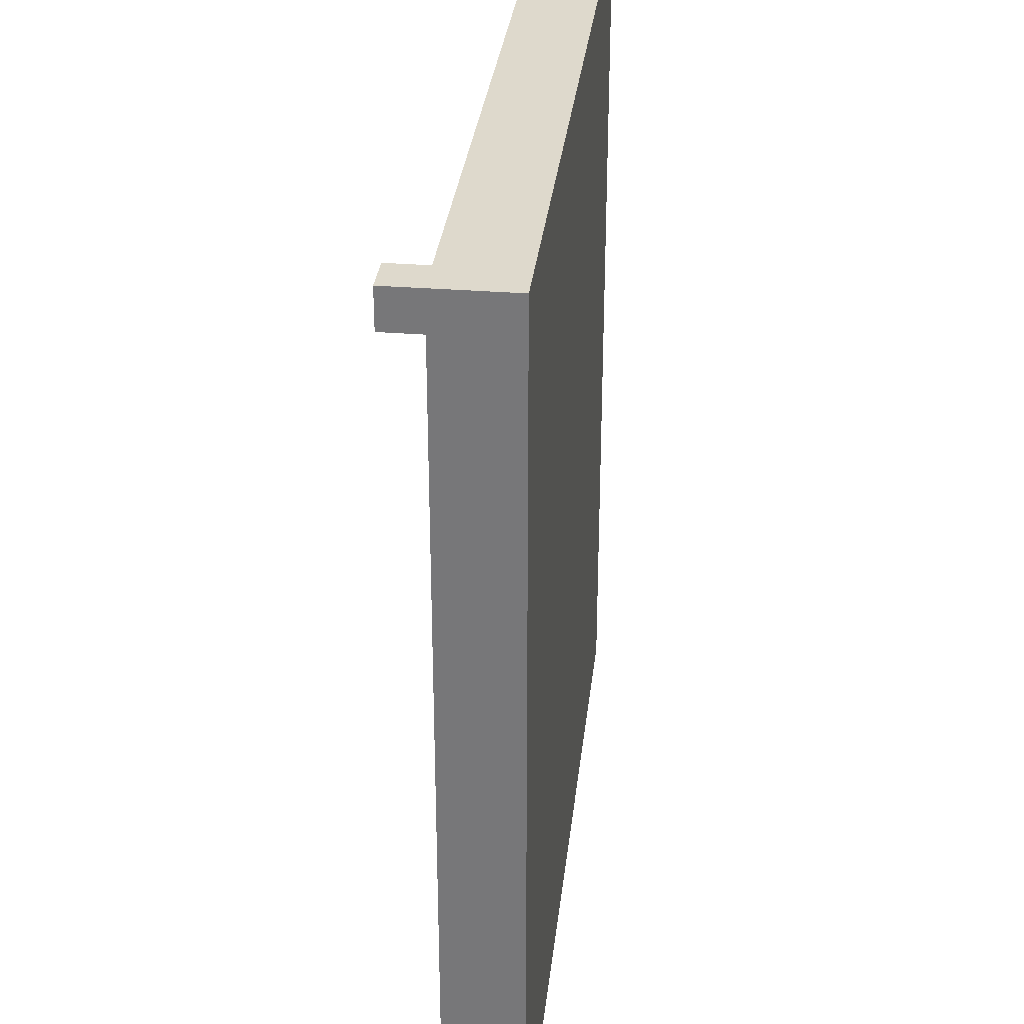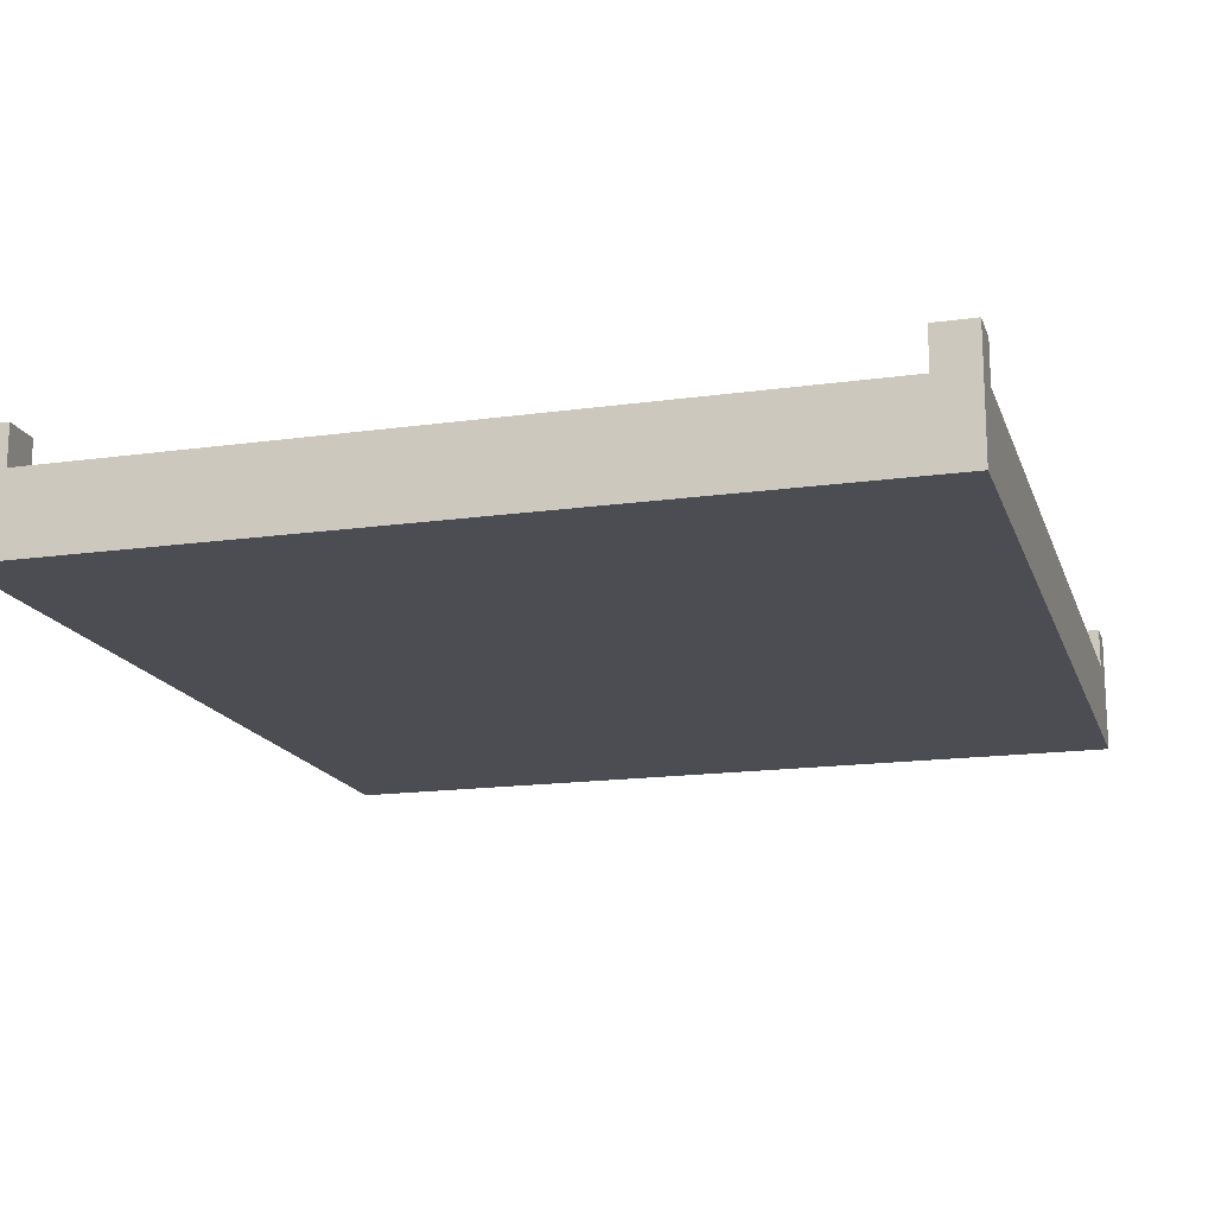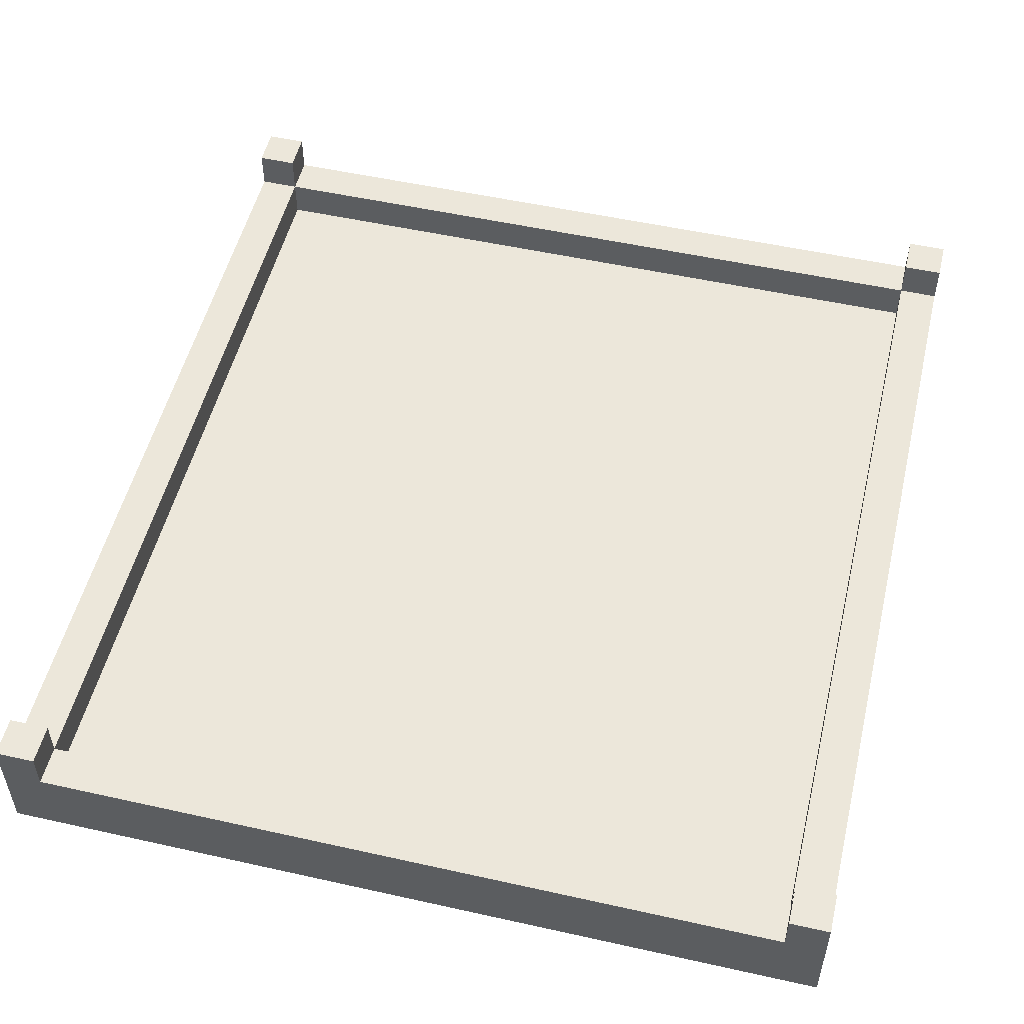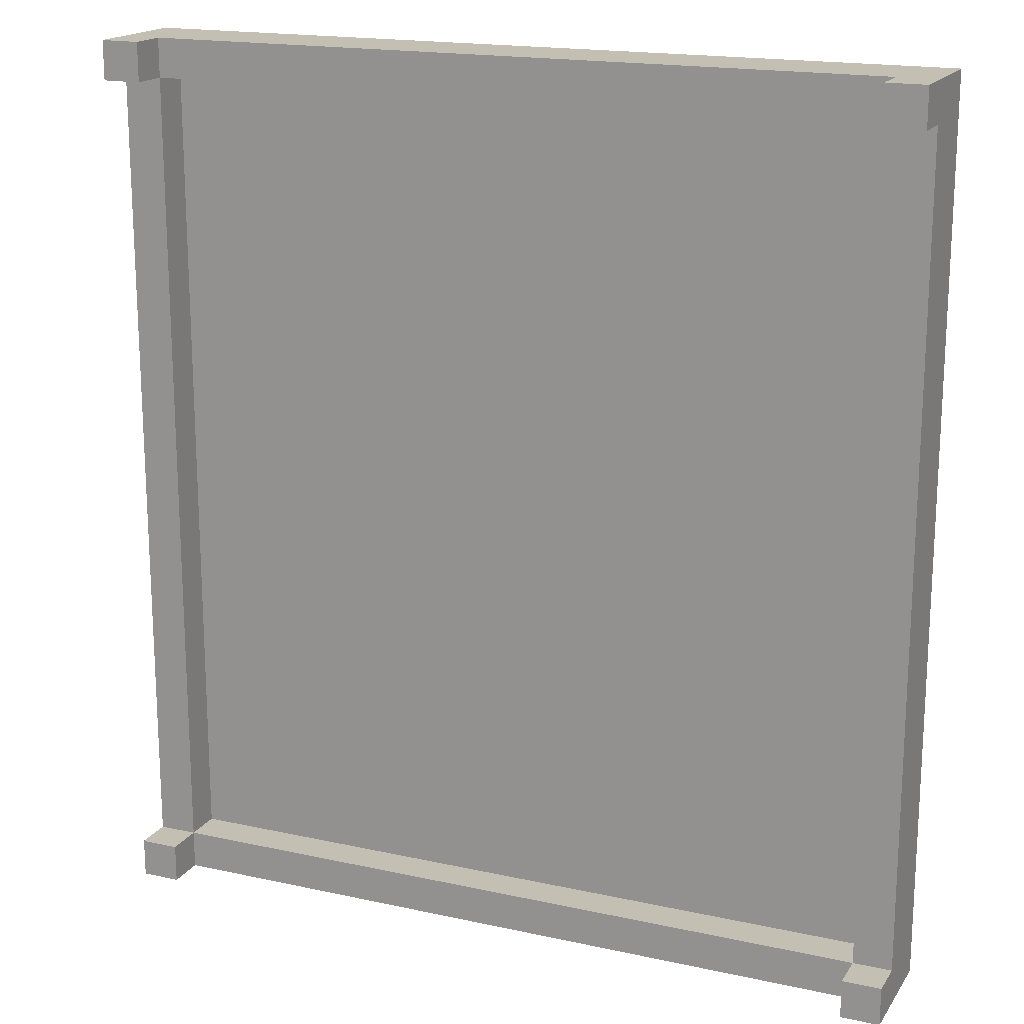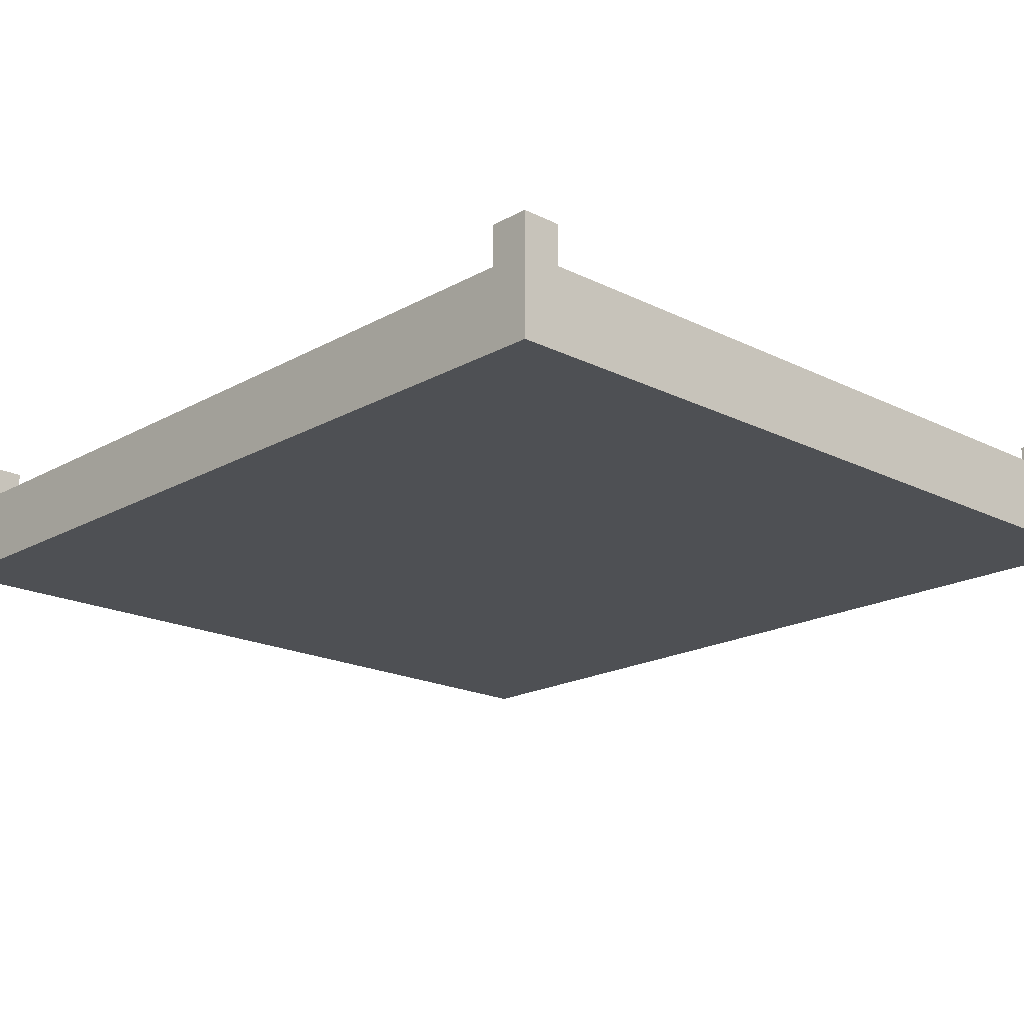
<metadata>
{"format":"obj","ext":"obj","renderer":"f3d","projection":"perspective","resolution":1024,"background":"white","views":[{"elev":31.9,"azim":-83.6,"up":"+Z"},{"elev":-16.4,"azim":-164.0,"up":"+Y"},{"elev":52.6,"azim":13.5,"up":"+Y"},{"elev":17.8,"azim":-156.7,"up":"+Z"},{"elev":-18.9,"azim":-43.4,"up":"+Y"}]}
</metadata>
<code>
g chaomar
v -11 0 15
v -11 0 -8
v -11 1 9
v -11 1 8
v -11 1 -0
v -11 1 -1
v -11 2 14
v -11 2 9
v -11 2 8
v -11 2 -0
v -11 2 -1
v -11 2 -7
v -11 2 -8
v -11 3 15
v -11 3 14
v -11 3 -7
v -11 3 -8
v 9 1 14
v 9 1 11
v 9 1 10
v 9 1 4
v 9 1 3
v 9 1 -0
v 9 1 -1
v 9 1 -7
v 9 2 15
v 9 2 14
v 9 2 11
v 9 2 10
v 9 2 4
v 9 2 3
v 9 2 -0
v 9 2 -1
v 9 2 -7
v 9 2 -8
v 9 3 15
v 9 3 14
v 9 3 -7
v 9 3 -8
v -10 1 14
v -10 1 9
v -10 1 8
v -10 1 4
v -10 1 3
v -10 1 -0
v -10 1 -1
v -10 1 -7
v -10 2 15
v -10 2 14
v -10 2 9
v -10 2 8
v -10 2 -0
v -10 2 -1
v -10 2 -7
v -10 2 -8
v -10 3 15
v -10 3 14
v -10 3 -7
v -10 3 -8
v 10 0 15
v 10 0 -8
v 10 1 11
v 10 1 10
v 10 1 4
v 10 1 3
v 10 1 -0
v 10 1 -1
v 10 2 14
v 10 2 11
v 10 2 10
v 10 2 4
v 10 2 3
v 10 2 -0
v 10 2 -1
v 10 2 -7
v 10 2 -8
v 10 3 15
v 10 3 14
v 10 3 -7
v 10 3 -8
v -11 0 15
v -11 3 15
v -10 2 15
v -10 3 15
v -4 1 15
v -4 2 15
v -3 1 15
v -3 2 15
v 3 0 15
v 3 1 15
v 4 0 15
v 4 1 15
v 6 1 15
v 6 2 15
v 7 1 15
v 7 2 15
v 9 2 15
v 9 3 15
v 10 0 15
v 10 3 15
v -11 2 -7
v -11 3 -7
v -10 1 -7
v -10 2 -7
v -10 3 -7
v -8 1 -7
v -8 2 -7
v -7 1 -7
v -7 2 -7
v -4 1 -7
v -4 2 -7
v -3 1 -7
v -3 2 -7
v 0 1 -7
v 0 2 -7
v 1 1 -7
v 1 2 -7
v 9 1 -7
v 9 2 -7
v 9 3 -7
v 10 2 -7
v 10 3 -7
v -11 2 14
v -11 3 14
v -10 1 14
v -10 2 14
v -10 3 14
v -4 1 14
v -4 2 14
v -3 1 14
v -3 2 14
v 6 1 14
v 6 2 14
v 7 1 14
v 7 2 14
v 9 1 14
v 9 2 14
v 9 3 14
v 10 2 14
v 10 3 14
v -11 0 -8
v -11 2 -8
v -11 3 -8
v -10 2 -8
v -10 3 -8
v -8 1 -8
v -8 2 -8
v -7 1 -8
v -7 2 -8
v -4 1 -8
v -4 2 -8
v -3 1 -8
v -3 2 -8
v 0 1 -8
v 0 2 -8
v 1 1 -8
v 1 2 -8
v 9 2 -8
v 9 3 -8
v 10 0 -8
v 10 2 -8
v 10 3 -8
v -11 0 15
v 3 0 15
v 4 0 15
v 10 0 15
v 3 0 14
v 4 0 14
v -4 0 13
v -3 0 13
v -4 0 12
v -3 0 12
v 7 0 12
v 8 0 12
v -1 0 11
v 0 0 11
v 3 0 11
v 4 0 11
v 7 0 11
v 8 0 11
v -8 0 10
v -7 0 10
v -1 0 10
v 0 0 10
v 3 0 10
v 4 0 10
v -8 0 9
v -7 0 9
v -9 0 8
v -8 0 8
v 3 0 8
v 4 0 8
v -9 0 7
v -8 0 7
v -3 0 7
v -2 0 7
v 3 0 7
v 4 0 7
v -3 0 6
v -2 0 6
v 6 0 6
v 7 0 6
v 2 0 5
v 3 0 5
v 6 0 5
v 7 0 5
v -10 0 4
v -9 0 4
v 2 0 4
v 3 0 4
v -10 0 3
v -9 0 3
v -5 0 3
v -4 0 3
v 1 0 3
v 2 0 3
v -5 0 2
v -4 0 2
v 1 0 2
v 2 0 2
v 4 0 2
v -4 0 1
v -3 0 1
v 2 0 1
v 4 0 1
v -4 0 -0
v -3 0 -0
v -4 0 -3
v -3 0 -3
v -4 0 -4
v -3 0 -4
v 0 0 -4
v 1 0 -4
v 0 0 -5
v 1 0 -5
v 2 0 -5
v 3 0 -5
v 7 0 -5
v 8 0 -5
v 2 0 -6
v 3 0 -6
v 7 0 -6
v 8 0 -6
v -11 0 -8
v 10 0 -8
v -10 1 14
v -4 1 14
v -3 1 14
v 6 1 14
v 7 1 14
v 9 1 14
v -4 1 13
v -3 1 13
v -4 1 12
v -3 1 12
v 7 1 12
v 8 1 12
v -1 1 11
v 0 1 11
v 3 1 11
v 4 1 11
v 7 1 11
v 8 1 11
v 9 1 11
v -8 1 10
v -7 1 10
v -1 1 10
v 0 1 10
v 3 1 10
v 4 1 10
v 9 1 10
v -10 1 9
v -8 1 9
v -7 1 9
v -10 1 8
v -9 1 8
v -8 1 8
v 3 1 8
v 4 1 8
v -9 1 7
v -8 1 7
v -3 1 7
v -2 1 7
v 3 1 7
v 4 1 7
v -3 1 6
v -2 1 6
v 6 1 6
v 7 1 6
v 2 1 5
v 3 1 5
v 6 1 5
v 7 1 5
v -10 1 4
v -9 1 4
v 2 1 4
v 3 1 4
v 9 1 4
v -10 1 3
v -9 1 3
v -5 1 3
v -4 1 3
v 1 1 3
v 2 1 3
v 9 1 3
v -5 1 2
v -4 1 2
v 1 1 2
v 2 1 2
v 4 1 2
v -4 1 1
v -3 1 1
v 2 1 1
v 4 1 1
v -10 1 -0
v -4 1 -0
v -3 1 -0
v 9 1 -0
v -10 1 -1
v 9 1 -1
v -4 1 -3
v -3 1 -3
v -4 1 -4
v -3 1 -4
v 0 1 -4
v 1 1 -4
v 0 1 -5
v 1 1 -5
v 2 1 -5
v 3 1 -5
v 7 1 -5
v 8 1 -5
v 2 1 -6
v 3 1 -6
v 7 1 -6
v 8 1 -6
v -10 1 -7
v -8 1 -7
v -7 1 -7
v -4 1 -7
v -3 1 -7
v 0 1 -7
v 1 1 -7
v 9 1 -7
v -10 2 15
v -4 2 15
v -3 2 15
v 6 2 15
v 7 2 15
v 9 2 15
v -11 2 14
v -10 2 14
v -4 2 14
v -3 2 14
v 6 2 14
v 7 2 14
v 9 2 14
v 10 2 14
v 9 2 11
v 10 2 11
v 9 2 10
v 10 2 10
v -11 2 9
v -10 2 9
v -11 2 8
v -10 2 8
v 9 2 4
v 10 2 4
v 9 2 3
v 10 2 3
v -11 2 -0
v -10 2 -0
v 9 2 -0
v 10 2 -0
v -11 2 -1
v -10 2 -1
v 9 2 -1
v 10 2 -1
v -11 2 -7
v -10 2 -7
v -8 2 -7
v -7 2 -7
v -4 2 -7
v -3 2 -7
v 0 2 -7
v 1 2 -7
v 9 2 -7
v 10 2 -7
v -10 2 -8
v -8 2 -8
v -7 2 -8
v -4 2 -8
v -3 2 -8
v 0 2 -8
v 1 2 -8
v 9 2 -8
v -11 3 15
v -10 3 15
v 9 3 15
v 10 3 15
v -11 3 14
v -10 3 14
v 9 3 14
v 10 3 14
v -11 3 -7
v -10 3 -7
v 9 3 -7
v 10 3 -7
v -11 3 -8
v -10 3 -8
v 9 3 -8
v 10 3 -8
f 3 2 1
f 4 2 3
f 5 2 4
f 6 2 5
f 7 3 1
f 8 4 3
f 8 3 7
f 9 5 4
f 9 4 8
f 10 6 5
f 10 5 9
f 11 2 6
f 11 6 10
f 12 2 11
f 13 2 12
f 14 7 1
f 15 7 14
f 16 13 12
f 17 13 16
f 27 19 18
f 28 20 19
f 28 19 27
f 29 21 20
f 29 20 28
f 30 22 21
f 30 21 29
f 31 23 22
f 31 22 30
f 32 24 23
f 32 23 31
f 33 25 24
f 33 24 32
f 34 25 33
f 36 27 26
f 37 27 36
f 38 35 34
f 39 35 38
f 40 41 49
f 41 42 50
f 49 41 50
f 42 43 51
f 50 42 51
f 43 44 51
f 44 45 51
f 45 46 52
f 51 45 52
f 46 47 53
f 52 46 53
f 53 47 54
f 48 49 56
f 56 49 57
f 54 55 58
f 58 55 59
f 60 61 62
f 62 61 63
f 63 61 64
f 64 61 65
f 65 61 66
f 66 61 67
f 60 62 68
f 62 63 69
f 68 62 69
f 63 64 70
f 69 63 70
f 64 65 71
f 70 64 71
f 65 66 72
f 71 65 72
f 66 67 73
f 72 66 73
f 67 61 74
f 73 67 74
f 74 61 75
f 75 61 76
f 60 68 77
f 77 68 78
f 75 76 79
f 79 76 80
f 83 82 81
f 84 82 83
f 85 83 81
f 86 83 85
f 87 85 81
f 87 86 85
f 88 86 87
f 89 87 81
f 89 88 87
f 90 88 89
f 91 90 89
f 92 88 90
f 92 90 91
f 93 92 91
f 93 88 92
f 94 88 93
f 95 93 91
f 95 94 93
f 96 94 95
f 97 96 95
f 99 97 95
f 99 98 97
f 99 95 91
f 100 98 99
f 104 102 101
f 105 102 104
f 106 104 103
f 107 104 106
f 108 107 106
f 109 107 108
f 110 109 108
f 111 109 110
f 112 111 110
f 113 111 112
f 114 113 112
f 115 113 114
f 116 115 114
f 117 115 116
f 118 117 116
f 119 117 118
f 121 120 119
f 122 120 121
f 123 124 126
f 126 124 127
f 125 126 128
f 128 126 129
f 128 129 130
f 130 129 131
f 130 131 132
f 132 131 133
f 132 133 134
f 134 133 135
f 134 135 136
f 136 135 137
f 137 138 139
f 139 138 140
f 141 142 144
f 142 143 144
f 144 143 145
f 141 144 146
f 146 144 147
f 141 146 148
f 146 147 148
f 148 147 149
f 141 148 150
f 148 149 150
f 150 149 151
f 141 150 152
f 150 151 152
f 152 151 153
f 141 152 154
f 152 153 154
f 154 153 155
f 141 154 156
f 154 155 156
f 156 155 157
f 156 157 158
f 156 158 160
f 141 156 160
f 158 159 161
f 160 158 161
f 161 159 162
f 167 164 163
f 167 165 164
f 168 166 165
f 168 165 167
f 169 167 163
f 169 168 167
f 170 168 169
f 171 169 163
f 171 170 169
f 172 168 170
f 172 170 171
f 173 166 168
f 173 168 172
f 174 166 173
f 175 172 171
f 175 173 172
f 176 173 175
f 177 173 176
f 178 173 177
f 179 174 173
f 179 173 178
f 180 166 174
f 180 174 179
f 181 171 163
f 181 175 171
f 182 175 181
f 183 176 175
f 183 175 182
f 184 177 176
f 184 176 183
f 185 178 177
f 185 177 184
f 186 179 178
f 186 178 185
f 186 180 179
f 187 181 163
f 187 182 181
f 188 185 184
f 188 182 187
f 188 184 183
f 188 183 182
f 188 186 185
f 189 187 163
f 189 188 187
f 190 188 189
f 191 186 188
f 191 188 190
f 192 180 186
f 192 186 191
f 193 190 189
f 193 189 163
f 194 191 190
f 194 190 193
f 195 191 194
f 196 191 195
f 197 192 191
f 197 191 196
f 198 180 192
f 198 192 197
f 199 196 195
f 199 194 193
f 199 195 194
f 200 197 196
f 200 196 199
f 200 198 197
f 201 180 198
f 201 198 200
f 202 180 201
f 203 200 199
f 203 201 200
f 204 201 203
f 205 202 201
f 205 201 204
f 206 180 202
f 206 202 205
f 207 199 193
f 207 193 163
f 207 203 199
f 208 203 207
f 209 204 203
f 209 203 208
f 210 206 205
f 210 204 209
f 210 205 204
f 211 207 163
f 211 208 207
f 212 209 208
f 212 208 211
f 212 210 209
f 213 210 212
f 214 210 213
f 215 210 214
f 216 210 215
f 217 212 211
f 217 213 212
f 217 214 213
f 218 215 214
f 218 214 217
f 219 216 215
f 219 215 218
f 220 210 216
f 220 216 219
f 221 206 210
f 221 210 220
f 222 220 219
f 222 219 218
f 222 218 217
f 223 220 222
f 224 221 220
f 224 220 223
f 225 206 221
f 225 221 224
f 226 223 222
f 226 222 217
f 227 224 223
f 227 223 226
f 227 225 224
f 228 226 217
f 228 227 226
f 229 225 227
f 229 227 228
f 230 228 217
f 230 229 228
f 231 225 229
f 231 229 230
f 232 225 231
f 233 225 232
f 234 231 230
f 234 232 231
f 234 233 232
f 235 225 233
f 235 233 234
f 236 225 235
f 237 225 236
f 238 180 206
f 238 225 237
f 238 206 225
f 239 166 180
f 239 180 238
f 240 237 236
f 240 236 235
f 240 235 234
f 241 238 237
f 241 237 240
f 242 239 238
f 242 238 241
f 243 166 239
f 243 239 242
f 244 242 241
f 244 240 234
f 244 243 242
f 244 234 230
f 244 217 211
f 244 241 240
f 244 230 217
f 244 211 163
f 245 166 243
f 245 243 244
f 246 247 252
f 250 251 252
f 249 250 252
f 248 249 252
f 247 248 252
f 252 251 253
f 246 252 254
f 252 253 254
f 253 251 255
f 254 253 255
f 255 251 256
f 256 251 257
f 254 255 258
f 255 256 258
f 258 256 259
f 259 256 260
f 260 256 261
f 256 257 262
f 261 256 262
f 257 251 263
f 262 257 263
f 263 251 264
f 246 254 265
f 254 258 265
f 265 258 266
f 258 259 267
f 266 258 267
f 259 260 268
f 267 259 268
f 260 261 269
f 268 260 269
f 261 262 270
f 269 261 270
f 263 264 270
f 262 263 270
f 270 264 271
f 246 265 272
f 265 266 273
f 272 265 273
f 268 269 274
f 273 266 274
f 267 268 274
f 270 271 274
f 269 270 274
f 266 267 274
f 272 273 275
f 273 274 275
f 275 274 276
f 276 274 277
f 274 271 278
f 277 274 278
f 278 271 279
f 276 277 280
f 275 276 280
f 277 278 281
f 280 277 281
f 281 278 282
f 282 278 283
f 278 279 284
f 283 278 284
f 279 271 285
f 284 279 285
f 282 283 286
f 280 281 286
f 281 282 286
f 283 284 287
f 286 283 287
f 284 285 287
f 285 271 288
f 287 285 288
f 288 271 289
f 286 287 290
f 287 288 290
f 290 288 291
f 288 289 292
f 291 288 292
f 289 271 293
f 292 289 293
f 280 286 294
f 275 280 294
f 286 290 294
f 294 290 295
f 290 291 296
f 295 290 296
f 291 292 297
f 296 291 297
f 292 293 297
f 293 271 298
f 297 293 298
f 294 295 299
f 296 297 300
f 299 295 300
f 295 296 300
f 297 298 300
f 300 298 301
f 301 298 302
f 302 298 303
f 303 298 304
f 304 298 305
f 299 300 306
f 300 301 306
f 301 302 306
f 302 303 307
f 306 302 307
f 303 304 308
f 307 303 308
f 304 305 309
f 308 304 309
f 309 305 310
f 307 308 311
f 306 307 311
f 308 309 311
f 311 309 312
f 309 310 313
f 312 309 313
f 310 305 314
f 313 310 314
f 299 306 315
f 306 311 315
f 311 312 316
f 315 311 316
f 312 313 317
f 316 312 317
f 313 314 317
f 314 305 318
f 317 314 318
f 315 316 319
f 316 317 319
f 317 318 319
f 319 318 320
f 319 320 321
f 321 320 322
f 319 321 323
f 321 322 323
f 322 320 324
f 323 322 324
f 324 320 325
f 325 320 326
f 323 324 327
f 324 325 327
f 325 326 327
f 326 320 328
f 327 326 328
f 328 320 329
f 329 320 330
f 330 320 331
f 331 320 332
f 327 328 333
f 328 329 333
f 329 330 333
f 330 331 334
f 333 330 334
f 331 332 335
f 334 331 335
f 332 320 336
f 335 332 336
f 319 323 337
f 323 327 337
f 335 336 337
f 327 333 337
f 333 334 337
f 334 335 337
f 337 336 338
f 338 336 339
f 339 336 340
f 340 336 341
f 341 336 342
f 342 336 343
f 336 320 344
f 343 336 344
f 345 346 352
f 346 347 353
f 352 346 353
f 347 348 354
f 353 347 354
f 348 349 355
f 354 348 355
f 349 350 356
f 355 349 356
f 356 350 357
f 357 358 359
f 359 358 360
f 359 360 361
f 361 360 362
f 351 352 363
f 363 352 364
f 363 364 365
f 365 364 366
f 361 362 367
f 367 362 368
f 367 368 369
f 369 368 370
f 365 366 371
f 371 366 372
f 369 370 373
f 373 370 374
f 371 372 375
f 375 372 376
f 373 374 377
f 377 374 378
f 375 376 379
f 379 376 380
f 377 378 387
f 387 378 388
f 380 381 389
f 381 382 390
f 389 381 390
f 382 383 391
f 390 382 391
f 383 384 392
f 391 383 392
f 384 385 393
f 392 384 393
f 385 386 394
f 393 385 394
f 386 387 395
f 394 386 395
f 395 387 396
f 397 398 401
f 401 398 402
f 399 400 403
f 403 400 404
f 405 406 409
f 409 406 410
f 407 408 411
f 411 408 412

</code>
